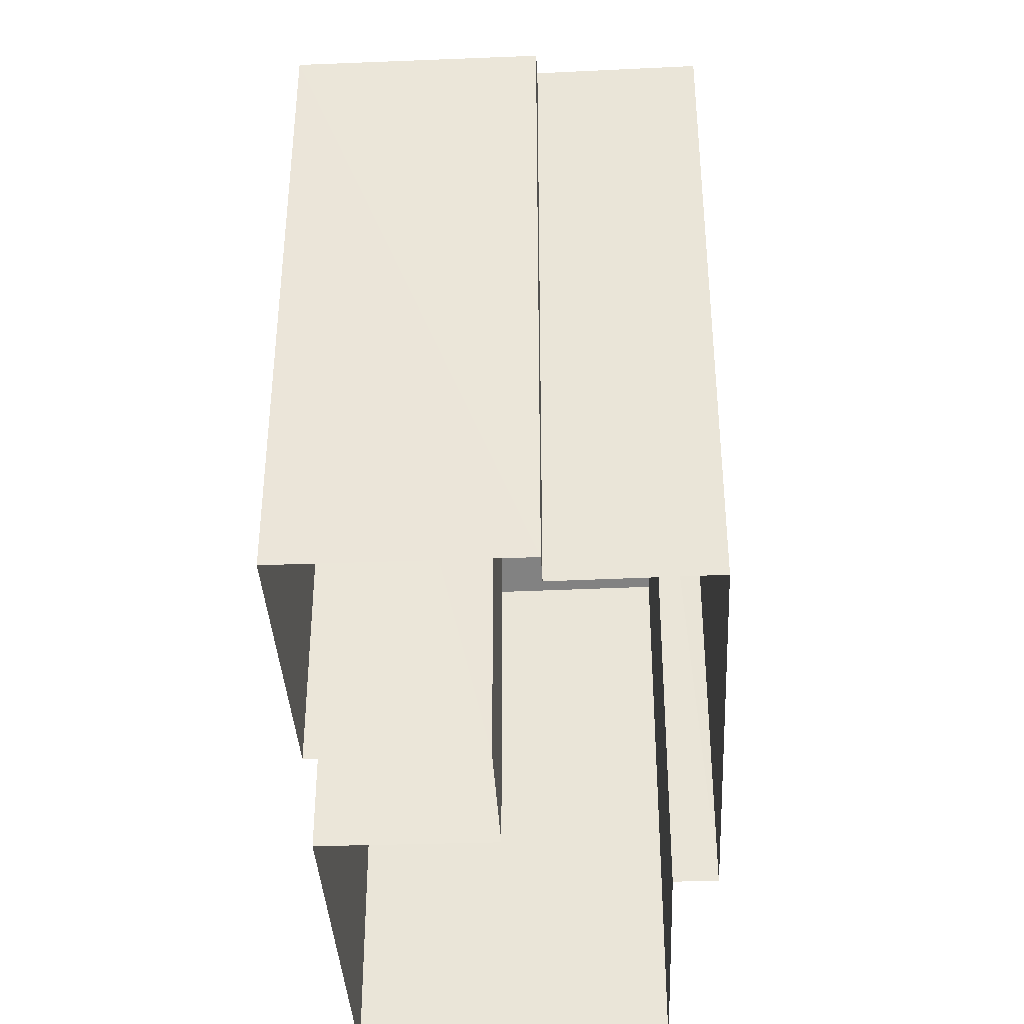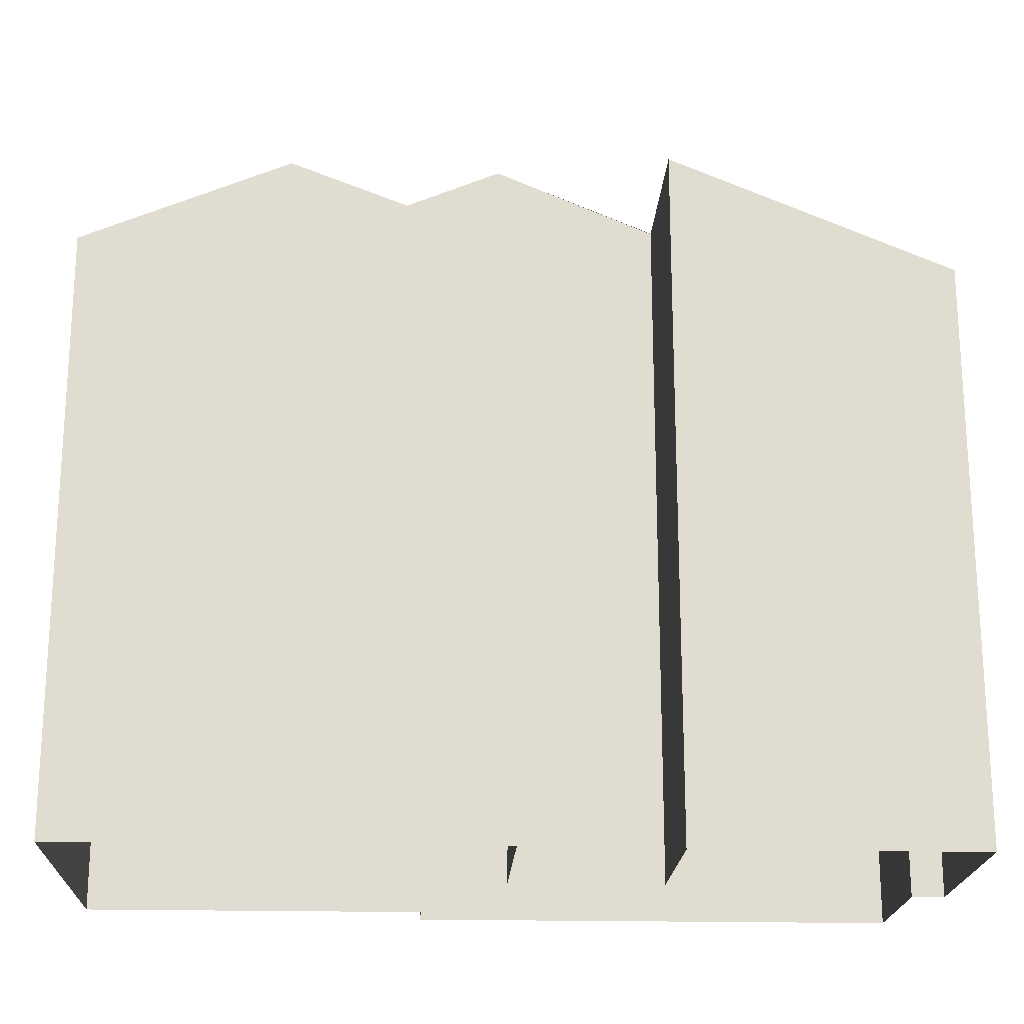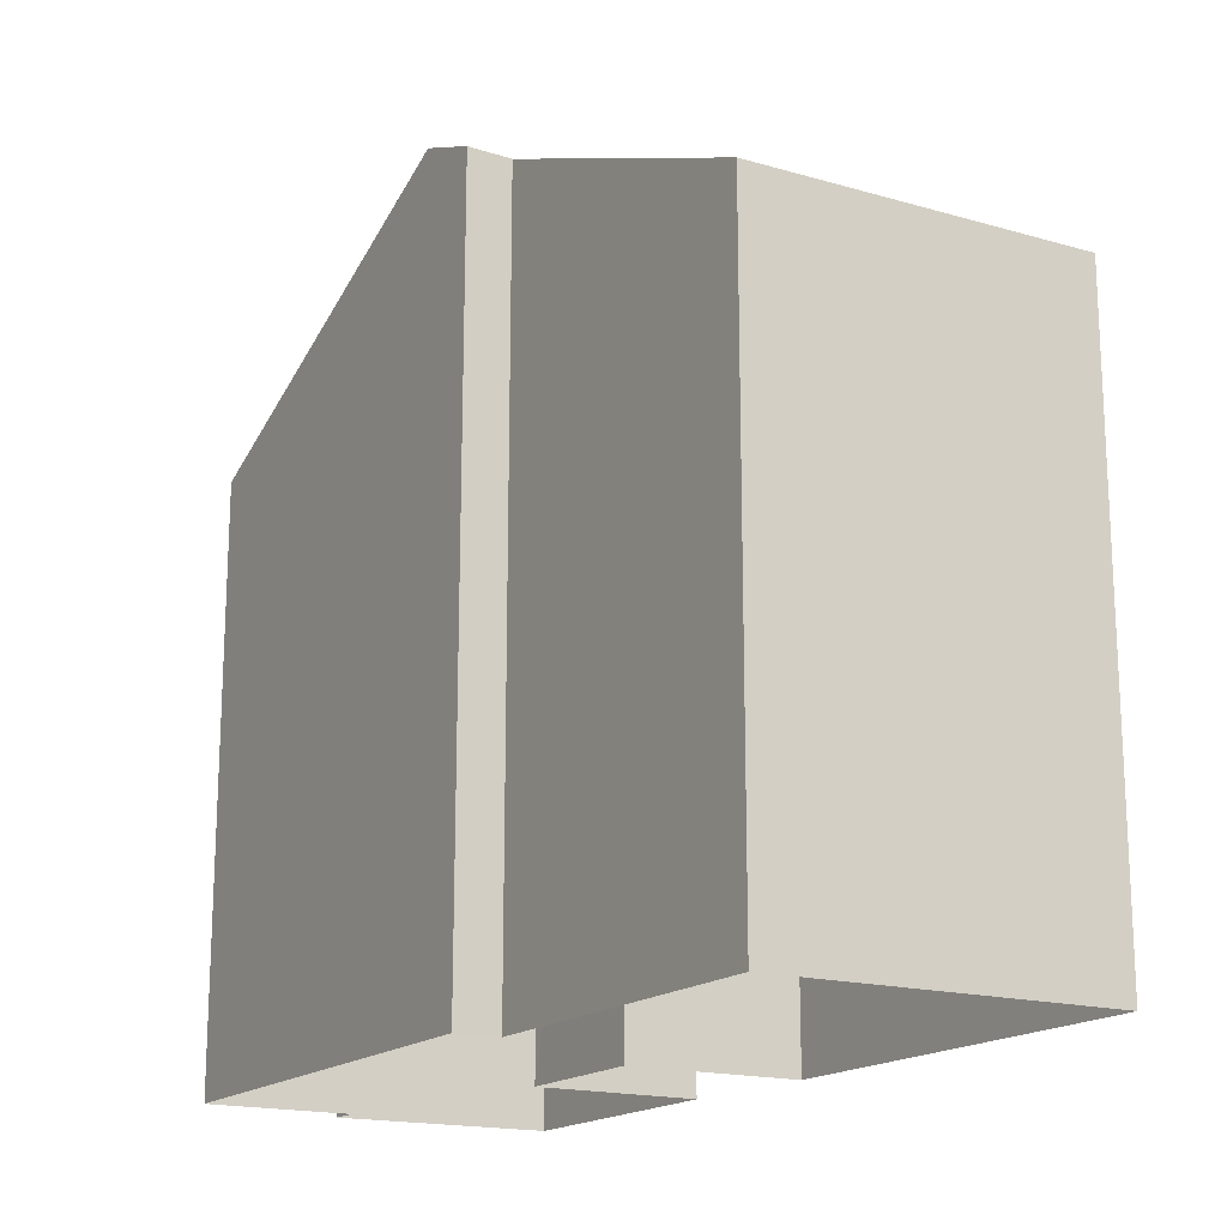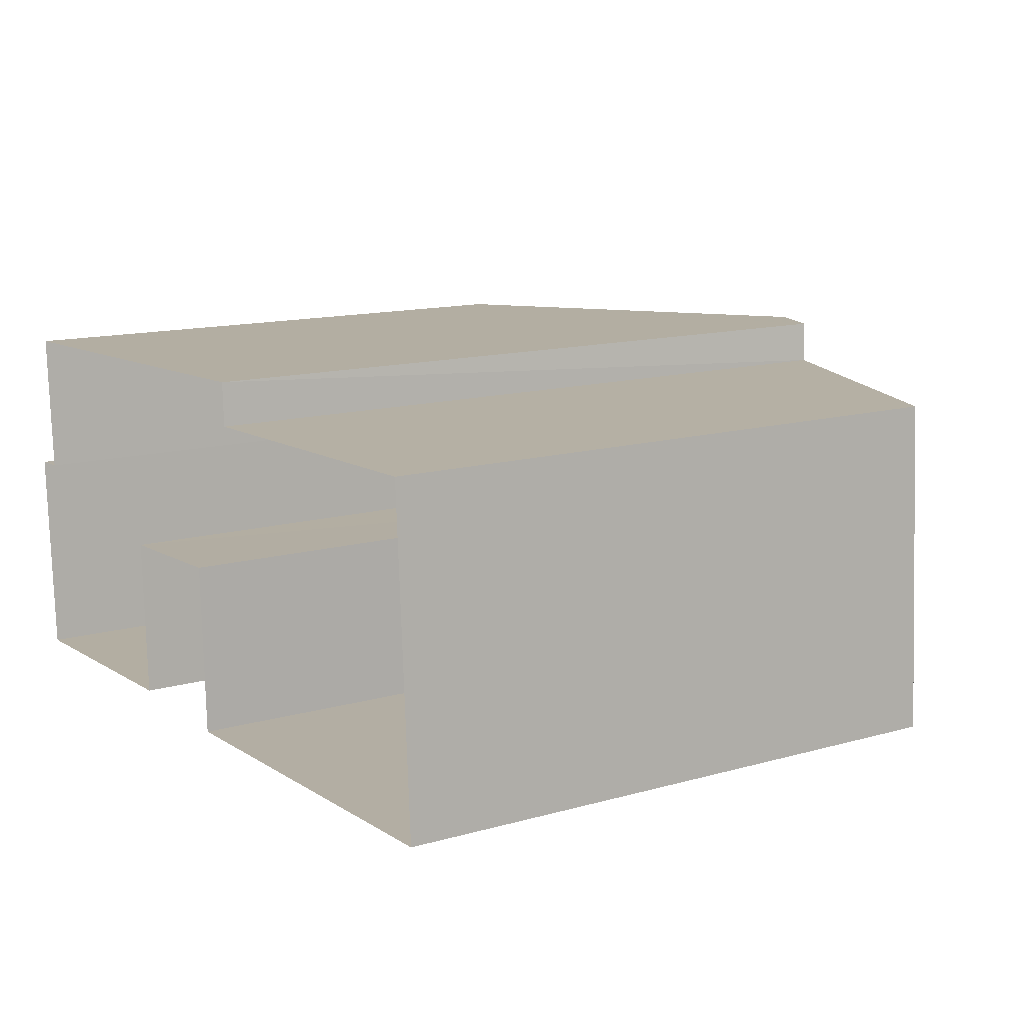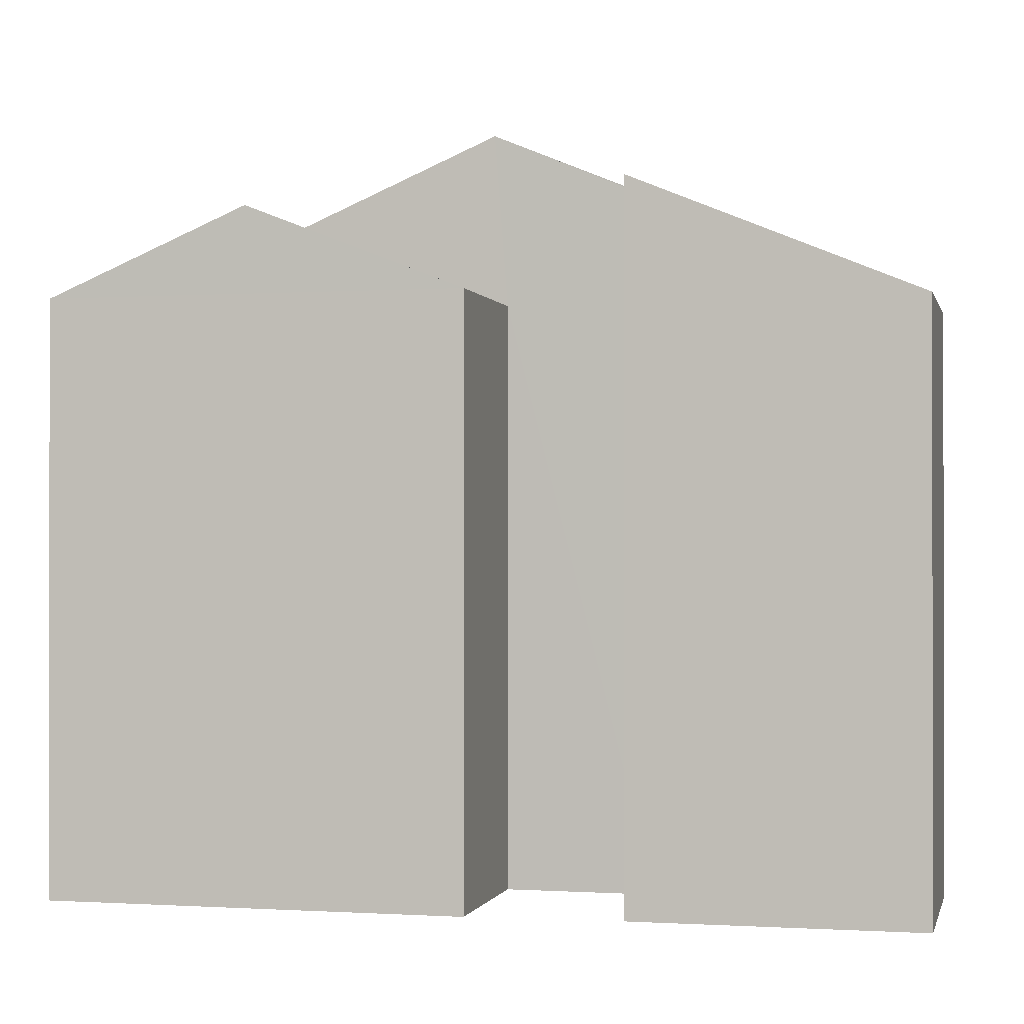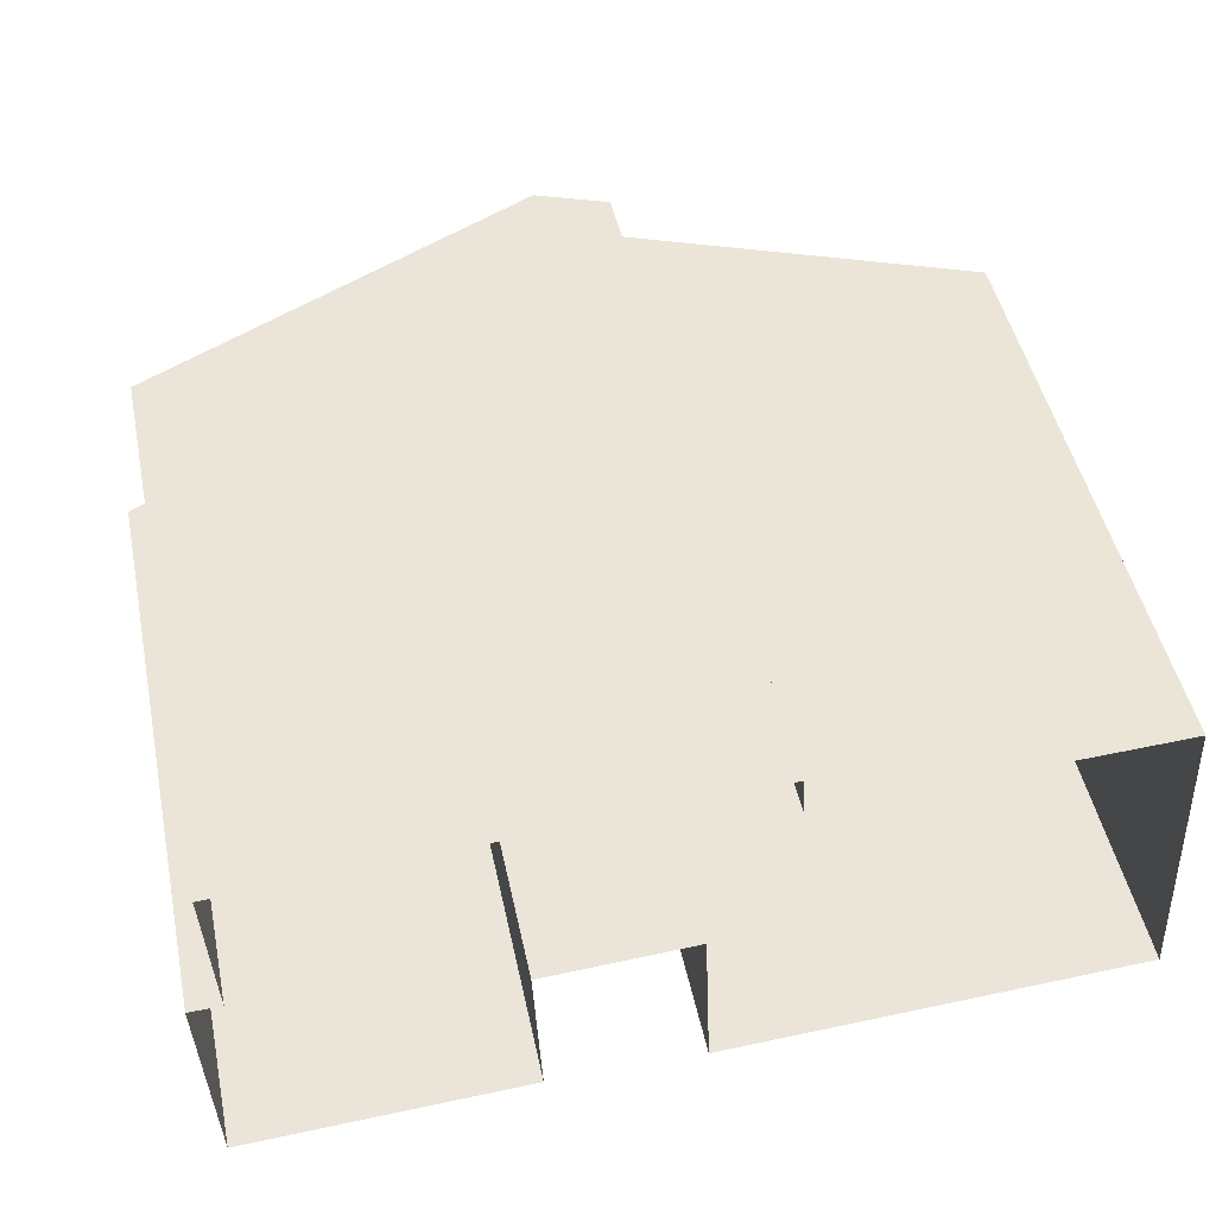
<metadata>
{"format":"obj","ext":"obj","renderer":"f3d","projection":"perspective","resolution":1024,"background":"white","views":[{"elev":-38.0,"azim":90.3,"up":"+Z"},{"elev":-20.0,"azim":-5.0,"up":"+Z"},{"elev":-17.2,"azim":-123.1,"up":"+Z"},{"elev":13.4,"azim":-122.6,"up":"+Y"},{"elev":-0.6,"azim":10.7,"up":"+Z"},{"elev":48.0,"azim":168.0,"up":"+Y"}]}
</metadata>
<code>
v -3.728e+05 -1.054e+05 24.1
v -3.728e+05 -1.054e+05 24.1
v -3.728e+05 -1.054e+05 24.1
v -3.728e+05 -1.054e+05 24.1
v -3.728e+05 -1.054e+05 24.1
v -3.728e+05 -1.054e+05 24.1
v -3.728e+05 -1.054e+05 24.1
v -3.728e+05 -1.054e+05 24.1
v -3.728e+05 -1.054e+05 24.1
v -3.728e+05 -1.054e+05 24.1
v -3.728e+05 -1.054e+05 24.1
v -3.728e+05 -1.054e+05 24.1
v -3.728e+05 -1.054e+05 31.65
v -3.728e+05 -1.054e+05 32.75
v -3.728e+05 -1.054e+05 31.66
v -3.728e+05 -1.054e+05 32.75
v -3.728e+05 -1.054e+05 32.99
v -3.728e+05 -1.054e+05 32.98
v -3.728e+05 -1.054e+05 32.9
v -3.728e+05 -1.054e+05 32.99
v -3.728e+05 -1.054e+05 32.99
v -3.728e+05 -1.054e+05 31.49
v -3.728e+05 -1.054e+05 31.5
v -3.728e+05 -1.054e+05 31.65
v -3.728e+05 -1.054e+05 31.65
v -3.728e+05 -1.054e+05 33.87
v -3.728e+05 -1.054e+05 33.87
v -3.728e+05 -1.054e+05 33.48
v -3.728e+05 -1.054e+05 33.49
v -3.728e+05 -1.054e+05 31.65
v -3.728e+05 -1.054e+05 31.66
f 1 2 3
f 4 5 3
f 5 4 6
f 2 7 4
f 8 9 10
f 11 12 8
f 6 4 12
f 12 4 9
f 3 2 4
f 12 9 8
f 13 14 15
f 13 16 14
f 17 18 19
f 20 19 21
f 18 22 19
f 21 19 23
f 19 22 23
f 24 25 21
f 25 26 21
f 20 27 19
f 21 26 27
f 21 27 20
f 28 26 29
f 27 26 28
f 28 30 16
f 16 30 31
f 16 31 14
f 27 28 16
f 31 8 15
f 31 15 14
f 8 10 15
f 24 5 25
f 24 3 5
f 30 12 11
f 30 28 12
f 22 2 1
f 23 22 1
f 4 7 18
f 17 4 18
f 16 13 27
f 4 13 9
f 27 17 19
f 4 17 13
f 13 17 27
f 31 11 8
f 31 30 11
f 9 15 10
f 9 13 15
f 3 23 1
f 23 24 21
f 3 24 23
f 5 6 25
f 25 29 26
f 25 6 29
f 28 6 12
f 28 29 6
f 22 7 2
f 22 18 7

</code>
